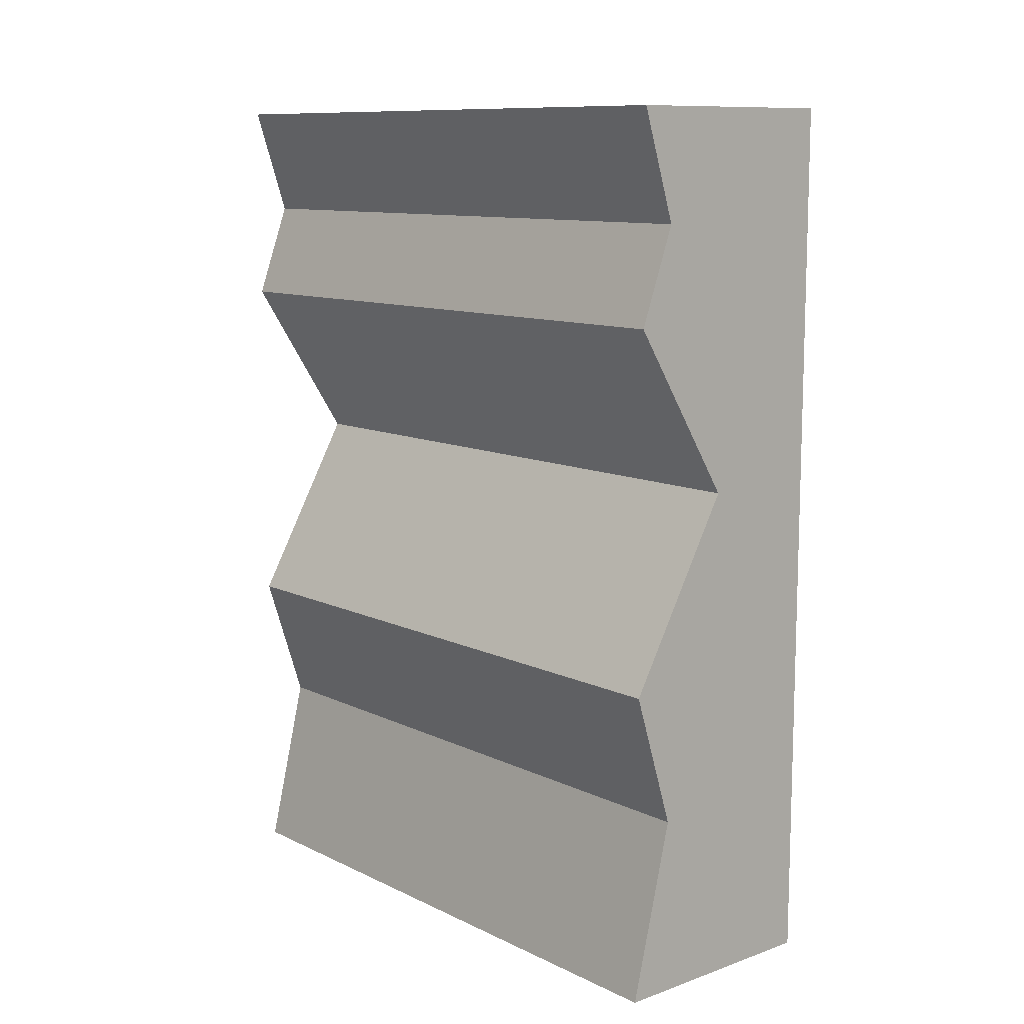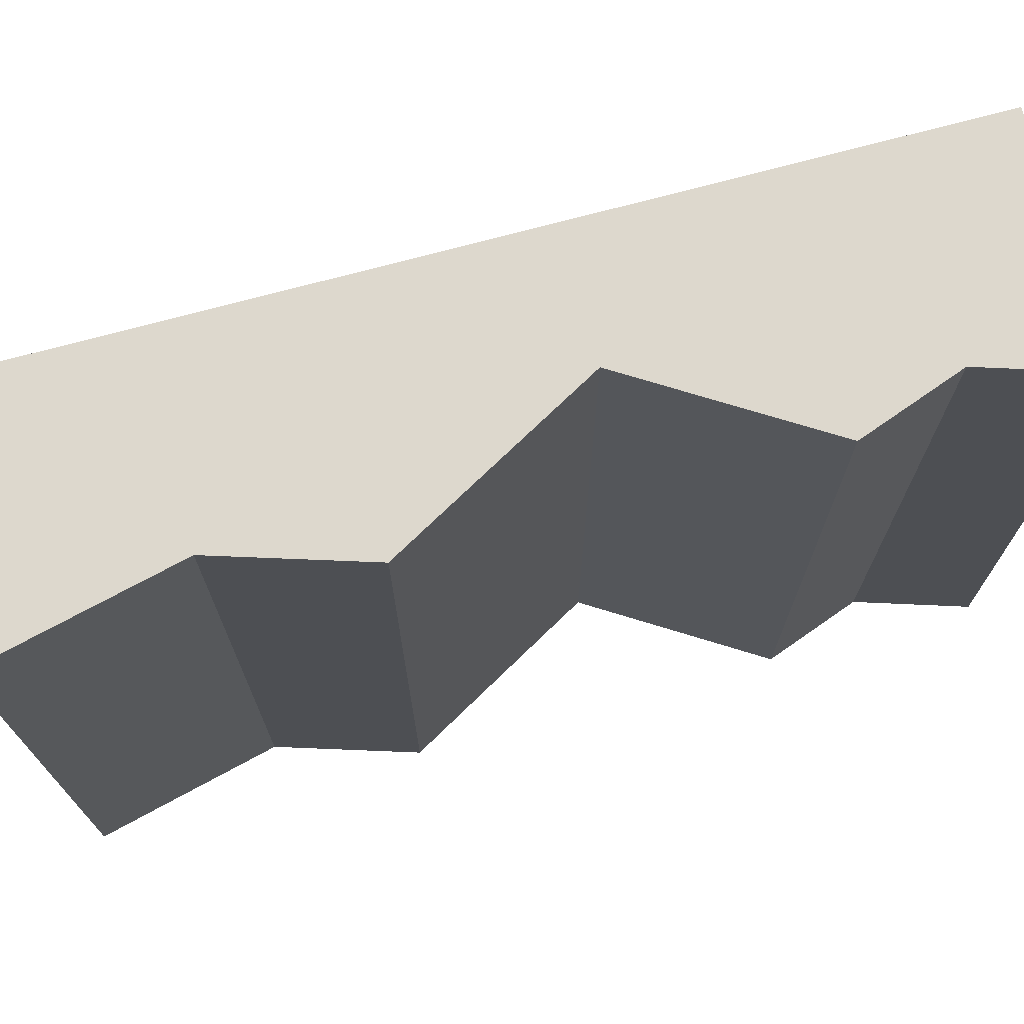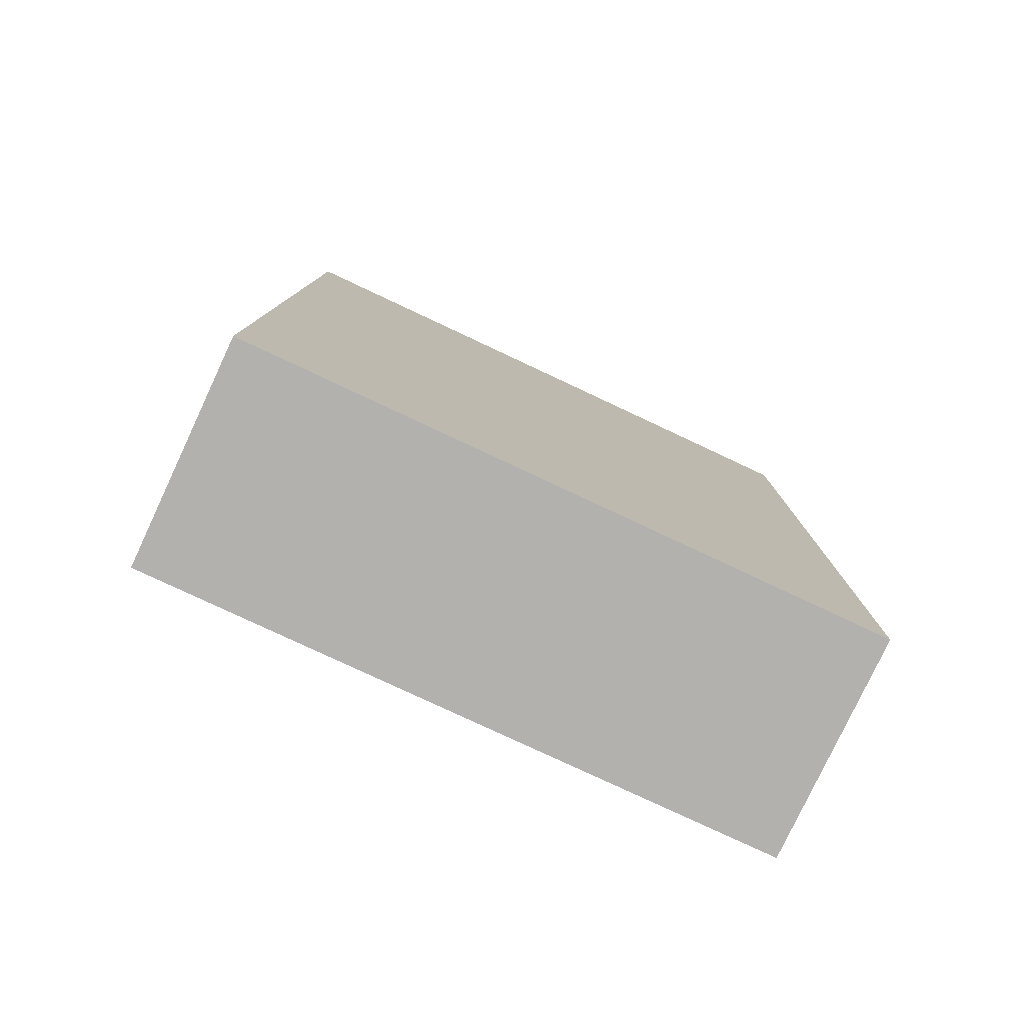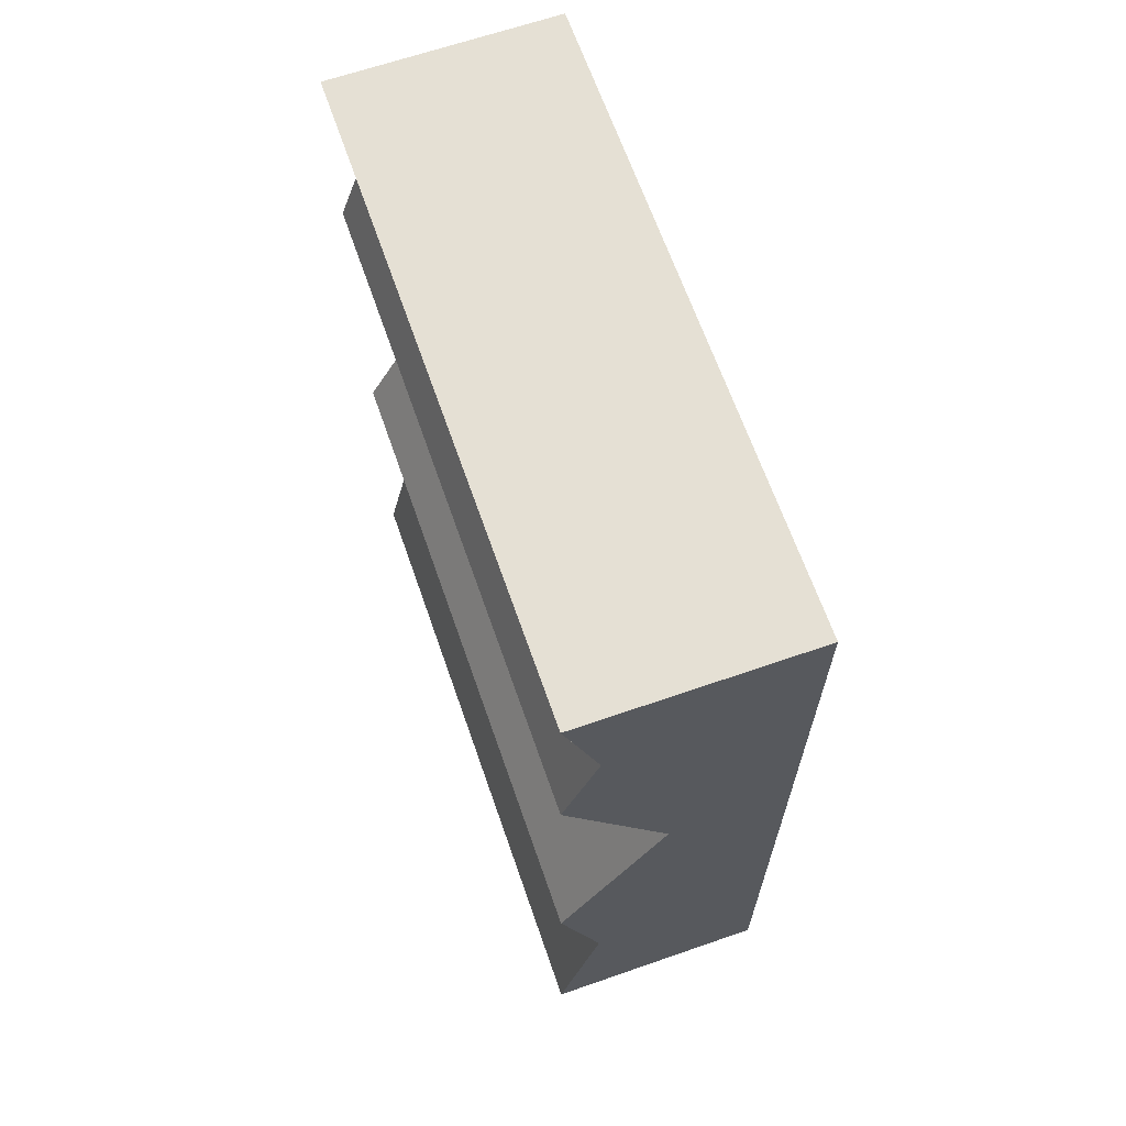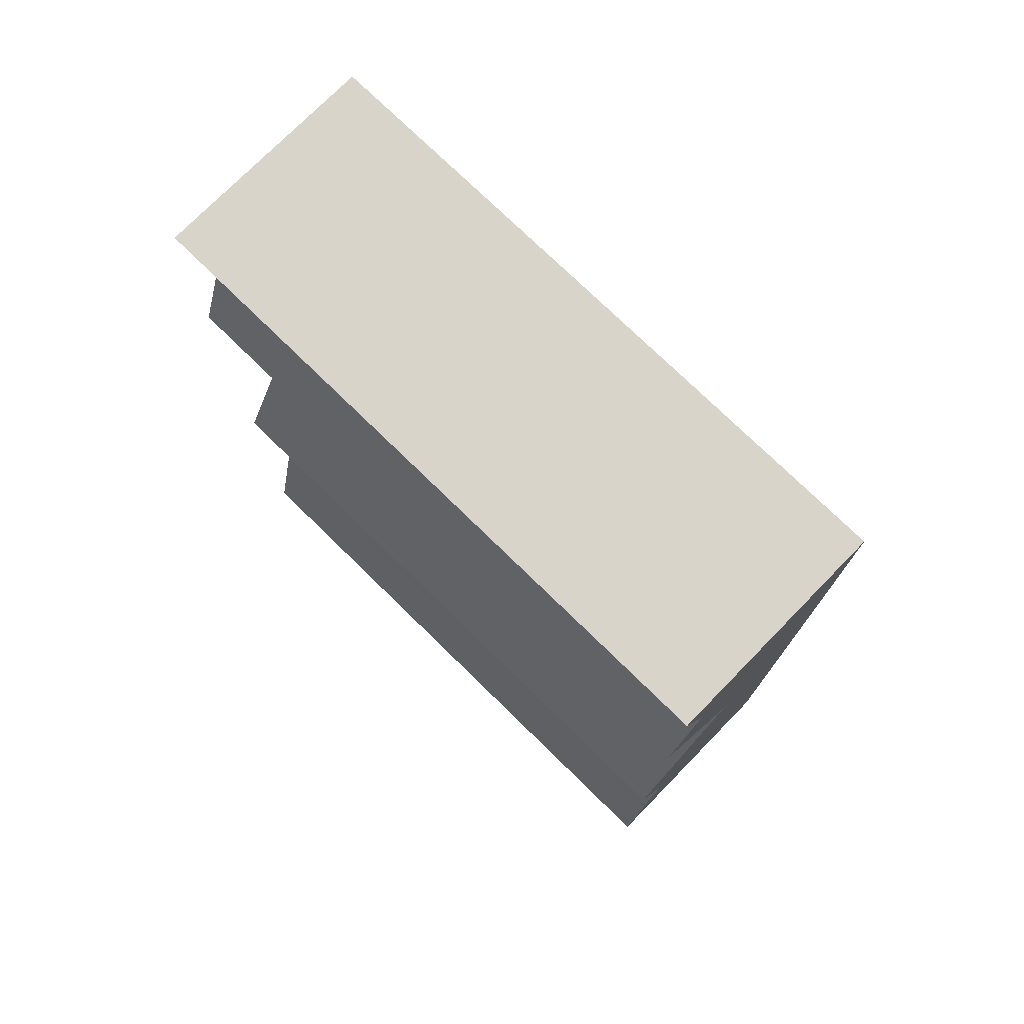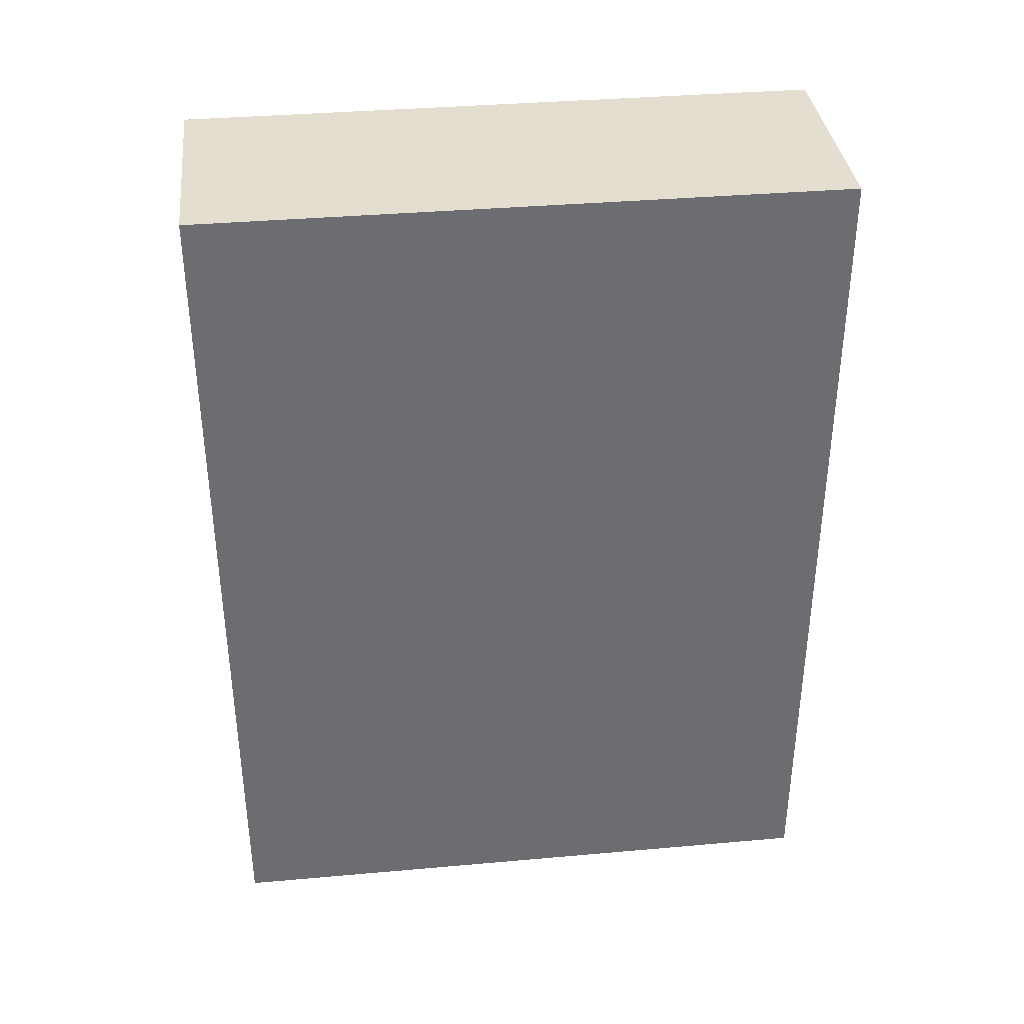
<metadata>
{"format":"obj","ext":"obj","renderer":"f3d","projection":"perspective","resolution":1024,"background":"white","views":[{"elev":10.7,"azim":-40.6,"up":"+Z"},{"elev":72.1,"azim":-105.2,"up":"+Y"},{"elev":-79.2,"azim":64.9,"up":"+Z"},{"elev":65.6,"azim":-19.2,"up":"+Z"},{"elev":75.1,"azim":-45.6,"up":"+Z"},{"elev":36.4,"azim":83.4,"up":"+Z"}]}
</metadata>
<code>
v  -0.39 2.2 -1.5
v  0.39 5.414e-16 -1.5
v  -0.39 5.35e-16 -1.5
v  0.39 2.2 -1.5
v  -0.2438 2.2 -0.8872
v  -0.02734 2.2 0.2251
v  -0.39 2.2 -0.4243
v  -0.39 7.219e-16 -0.4243
v  -0.2438 5.414e-16 -0.8872
v  -0.02734 7.219e-16 0.2251
v  0.39 5.414e-16 1.5
v  -0.271 0 1.128
v  -0.39 5.35e-16 1.5
v  -0.39 2.2 1.5
v  0.39 2.2 1.5
v  -0.271 2.2 1.128
v  -0.39 2.2 0.799
v  -0.39 7.219e-16 0.799
g Mesh1 Brown_Cliff_Green_Top Model
f 1 2 3
f 2 1 4
g Leafs
f 5 4 1
f 4 5 6
f 6 5 7
g Wood
f 5 8 7
f 8 5 9
f 1 9 5
f 9 1 3
f 2 9 3
f 9 2 10
f 11 10 2
f 11 12 10
f 12 11 13
f 11 14 13
f 14 11 15
f 2 15 11
f 15 2 4
g Leafs
f 6 15 4
f 16 15 6
f 15 16 14
g Wood
f 16 13 14
f 13 16 12
f 17 12 16
f 12 17 18
f 6 18 17
f 18 6 10
f 7 10 6
f 10 7 8
f 10 8 9
f 10 12 18
g Leafs
f 6 17 16

</code>
